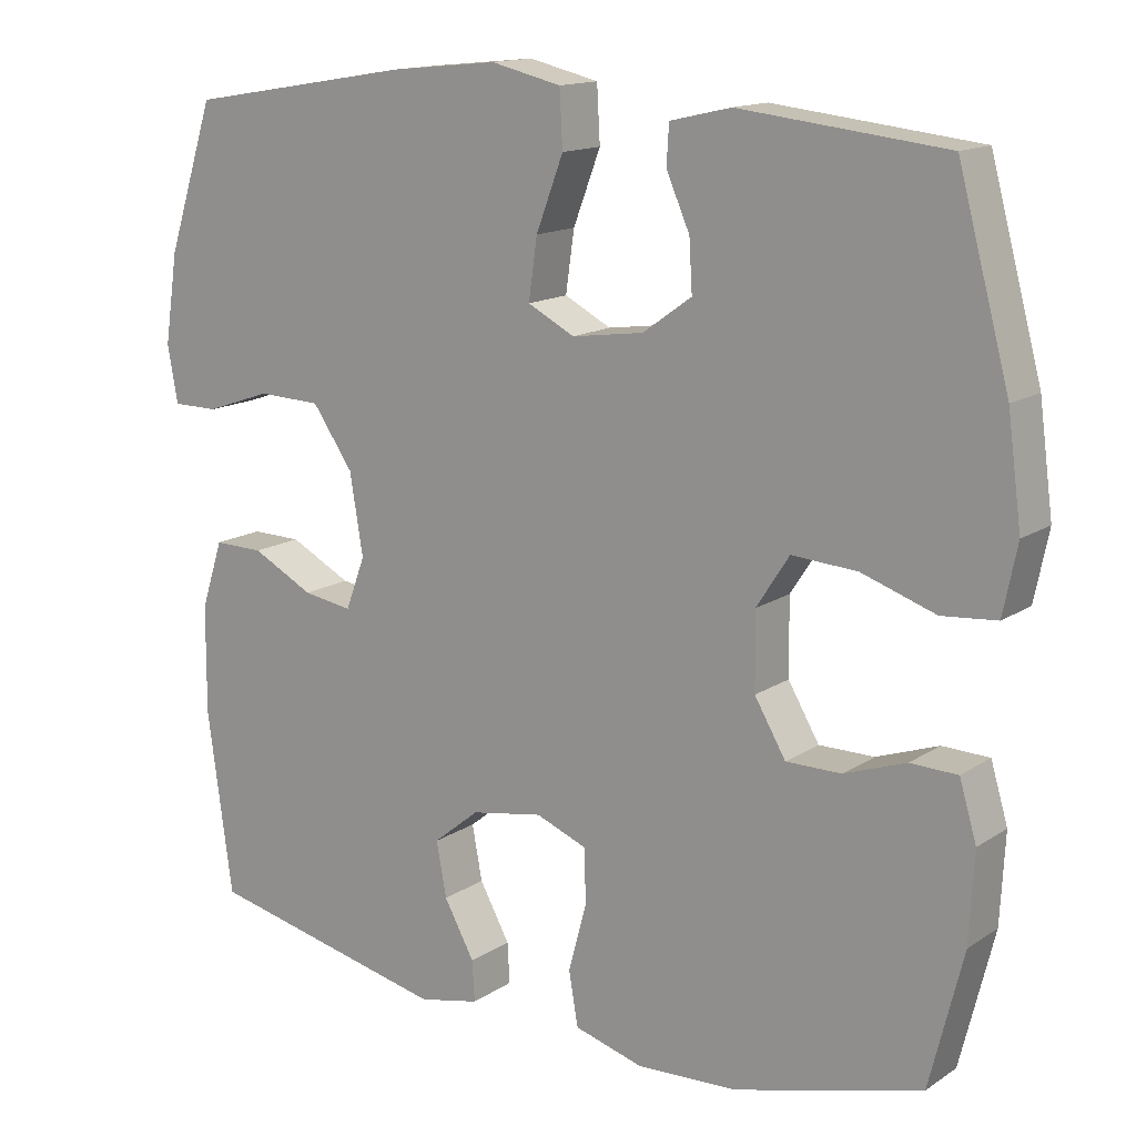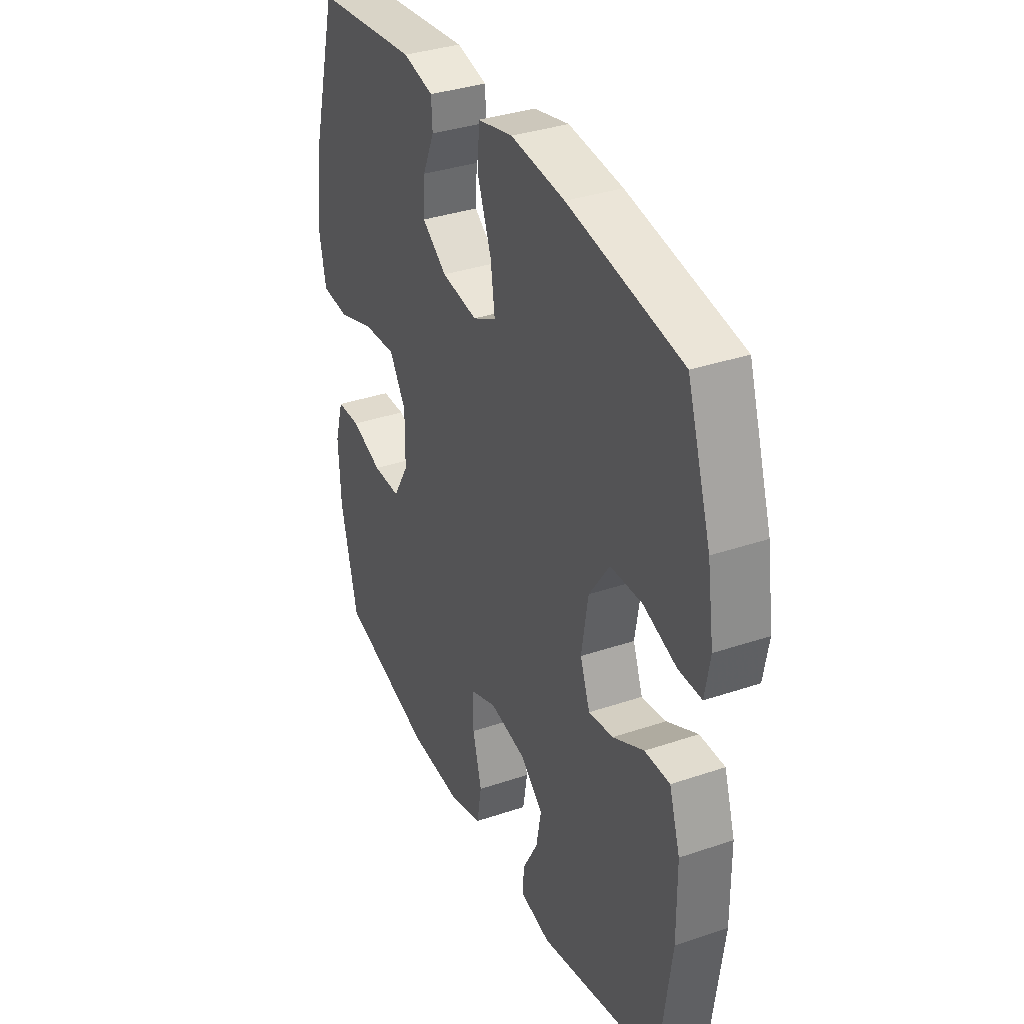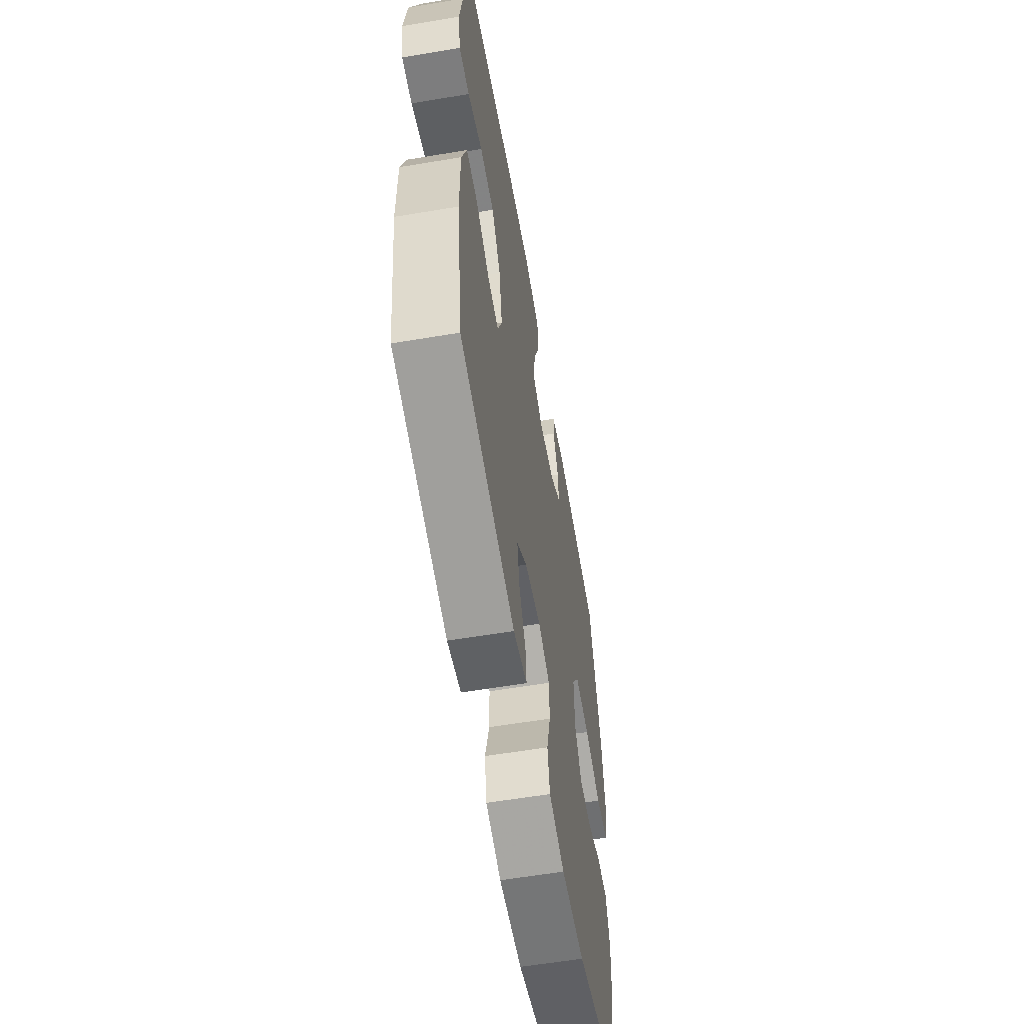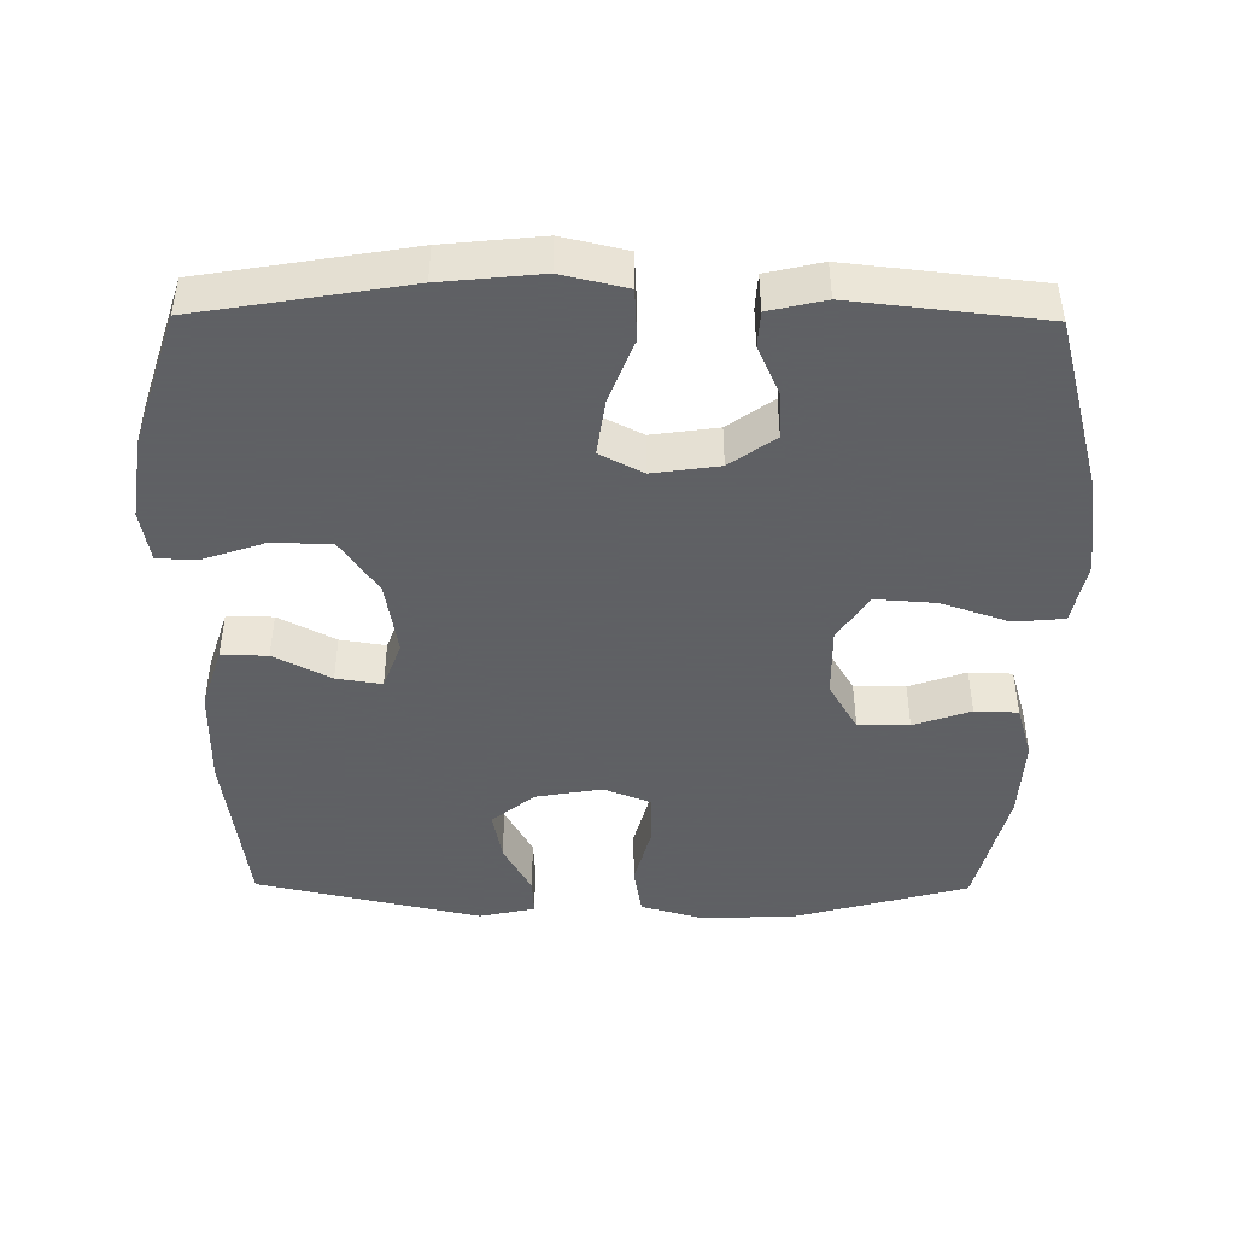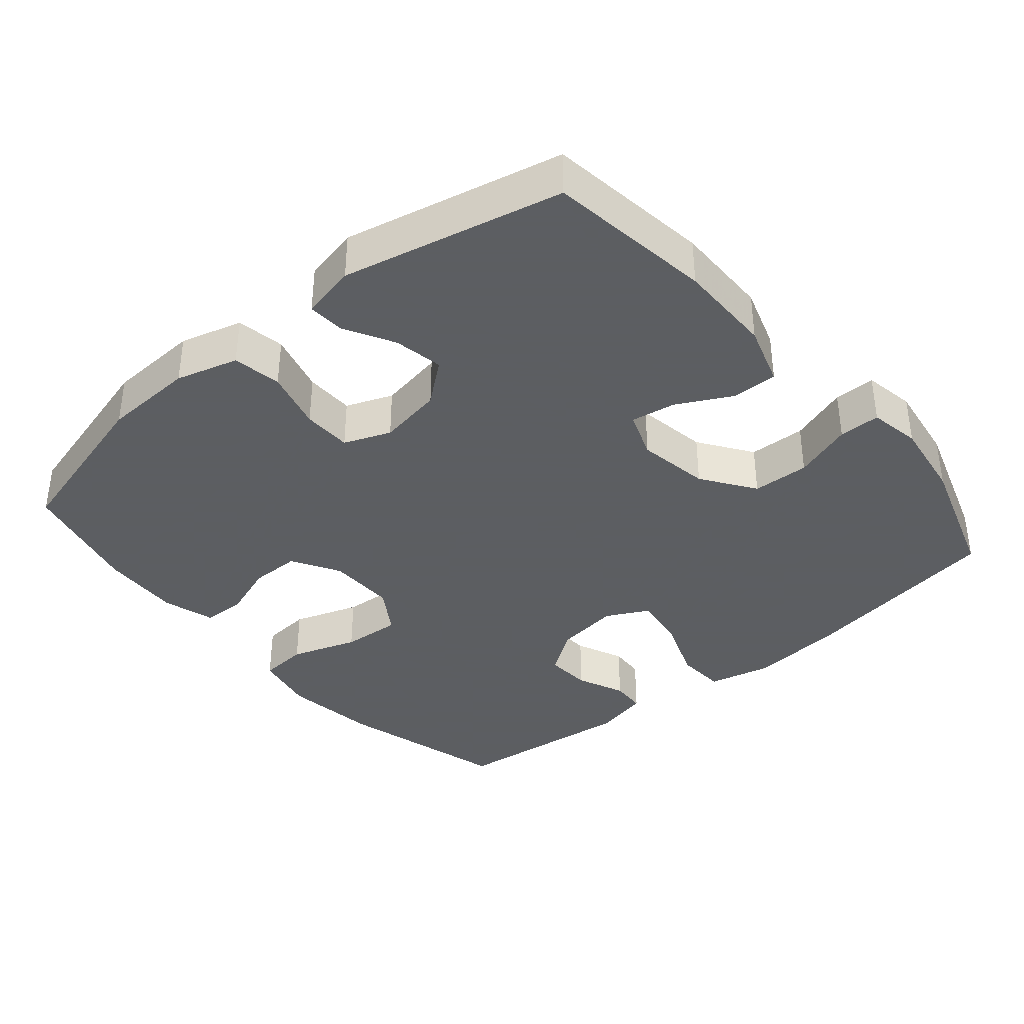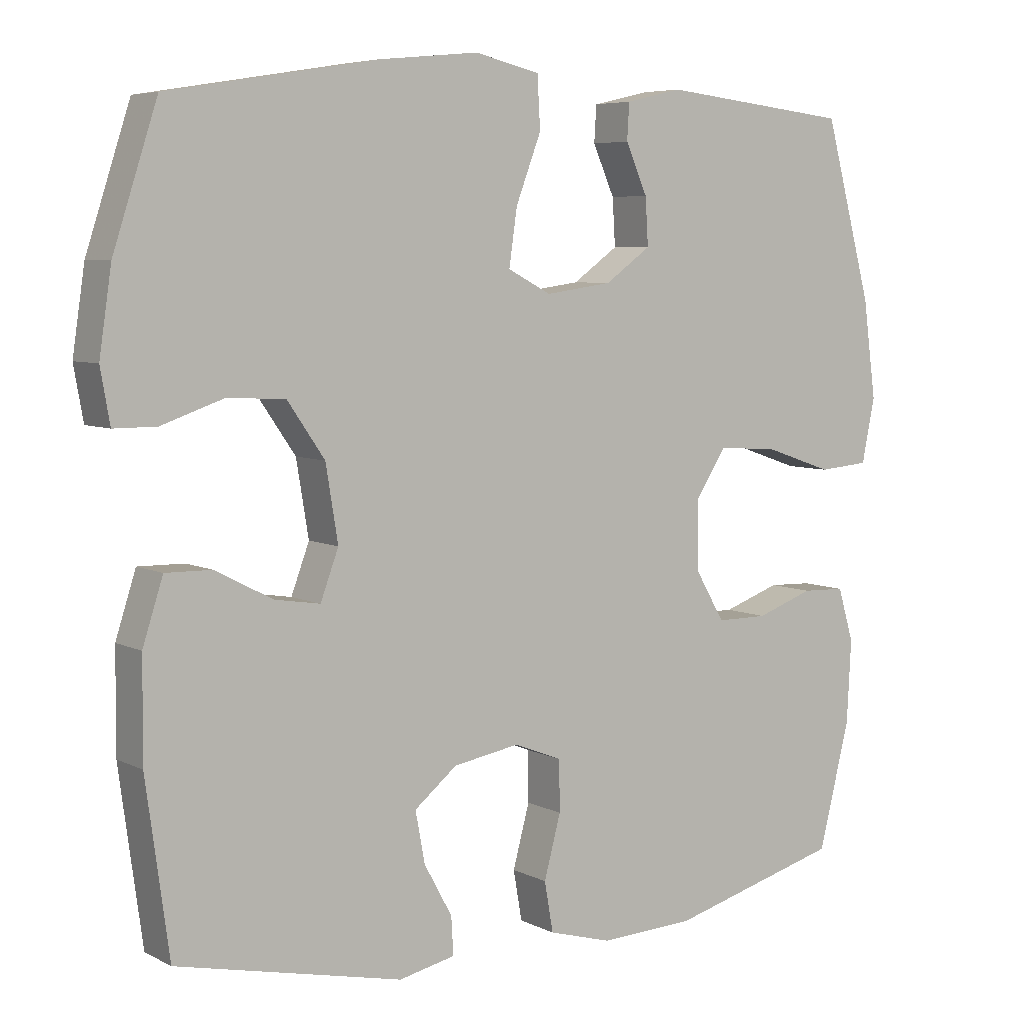
<metadata>
{"format":"obj","ext":"obj","renderer":"f3d","projection":"perspective","resolution":1024,"background":"white","views":[{"elev":14.5,"azim":35.8,"up":"+Z"},{"elev":35.1,"azim":-114.3,"up":"+Z"},{"elev":-59.2,"azim":-80.2,"up":"+Z"},{"elev":-45.3,"azim":-0.5,"up":"+Y"},{"elev":-37.4,"azim":-139.8,"up":"+Y"},{"elev":6.0,"azim":-34.6,"up":"+Z"}]}
</metadata>
<code>
v -0.5 0.07 -0.5
v -0.532 0.07 -0.265
v -0.531 0.07 -0.128
v -0.503 0.07 -0.041
v -0.439 0.07 -0.042
v -0.36 0.07 -0.083
v -0.297 0.07 -0.093
v -0.272 0.07 -0.026
v -0.289 0.07 0.077
v -0.341 0.07 0.152
v -0.422 0.07 0.155
v -0.506 0.07 0.126
v -0.565 0.07 0.126
v -0.578 0.07 0.199
v -0.561 0.07 0.313
v -0.5 0.07 0.5
v -0.211 0.07 0.548
v -0.073 0.07 0.562
v 0.017 0.07 0.541
v 0.021 0.07 0.47
v -0.014 0.07 0.378
v -0.025 0.07 0.301
v 0.035 0.07 0.27
v 0.127 0.07 0.283
v 0.19 0.07 0.328
v 0.186 0.07 0.393
v 0.156 0.07 0.461
v 0.159 0.07 0.511
v 0.237 0.07 0.529
v 0.5 0.07 0.5
v 0.566 0.07 0.256
v 0.584 0.07 0.121
v 0.566 0.07 0.033
v 0.496 0.07 0.027
v 0.402 0.07 0.059
v 0.318 0.07 0.065
v 0.276 0.07 0
v 0.277 0.07 -0.097
v 0.317 0.07 -0.165
v 0.388 0.07 -0.165
v 0.467 0.07 -0.137
v 0.527 0.07 -0.139
v 0.549 0.07 -0.213
v 0.543 0.07 -0.327
v 0.5 0.07 -0.5
v 0.261 0.07 -0.565
v 0.13 0.07 -0.571
v 0.042 0.07 -0.546
v 0.03 0.07 -0.477
v 0.053 0.07 -0.391
v 0.052 0.07 -0.321
v -0.014 0.07 -0.295
v -0.106 0.07 -0.311
v -0.165 0.07 -0.359
v -0.152 0.07 -0.429
v -0.113 0.07 -0.5
v -0.11 0.07 -0.552
v -0.188 0.07 -0.569
v -0.5 0 -0.5
v -0.532 0 -0.265
v -0.531 0 -0.128
v -0.503 0 -0.041
v -0.439 0 -0.042
v -0.36 0 -0.083
v -0.297 0 -0.093
v -0.272 0 -0.026
v -0.289 0 0.077
v -0.341 0 0.152
v -0.422 0 0.155
v -0.506 0 0.126
v -0.565 0 0.126
v -0.578 0 0.199
v -0.561 0 0.313
v -0.5 0 0.5
v -0.211 0 0.548
v -0.073 0 0.562
v 0.017 0 0.541
v 0.021 0 0.47
v -0.014 0 0.378
v -0.025 0 0.301
v 0.035 0 0.27
v 0.127 0 0.283
v 0.19 0 0.328
v 0.186 0 0.393
v 0.156 0 0.461
v 0.159 0 0.511
v 0.237 0 0.529
v 0.5 0 0.5
v 0.566 0 0.256
v 0.584 0 0.121
v 0.566 0 0.033
v 0.496 0 0.027
v 0.402 0 0.059
v 0.318 0 0.065
v 0.276 0 0
v 0.277 0 -0.097
v 0.317 0 -0.165
v 0.388 0 -0.165
v 0.467 0 -0.137
v 0.527 0 -0.139
v 0.549 0 -0.213
v 0.543 0 -0.327
v 0.5 0 -0.5
v 0.261 0 -0.565
v 0.13 0 -0.571
v 0.042 0 -0.546
v 0.03 0 -0.477
v 0.053 0 -0.391
v 0.052 0 -0.321
v -0.014 0 -0.295
v -0.106 0 -0.311
v -0.165 0 -0.359
v -0.152 0 -0.429
v -0.113 0 -0.5
v -0.11 0 -0.552
v -0.188 0 -0.569
f 4 5 6
f 3 4 6
f 2 3 6
f 1 2 6
f 58 1 6
f 57 58 6
f 56 57 6
f 55 56 6
f 54 55 6 7
f 53 54 7 8
f 52 53 8 9
f 51 52 9 10
f 48 49 50
f 47 48 50
f 46 47 50
f 45 46 50
f 44 45 50
f 43 44 50
f 42 43 50
f 41 42 50
f 40 41 50
f 39 40 50 51
f 38 39 51 10
f 33 34 35
f 32 33 35
f 31 32 35
f 30 31 35
f 29 30 35
f 28 29 35
f 27 28 35
f 26 27 35
f 25 26 35 36
f 24 25 36 37
f 19 20 21
f 18 19 21
f 17 18 21
f 16 17 21
f 15 16 21
f 14 15 21
f 13 14 21
f 12 13 21
f 11 12 21
f 10 11 21 22
f 37 38 10
f 24 37 10
f 23 24 10
f 10 22 23
f 64 63 62
f 64 62 61
f 64 61 60
f 64 60 59
f 64 59 116
f 64 116 115
f 64 115 114
f 64 114 113
f 65 64 113 112
f 66 65 112 111
f 67 66 111 110
f 68 67 110 109
f 108 107 106
f 108 106 105
f 108 105 104
f 108 104 103
f 108 103 102
f 108 102 101
f 108 101 100
f 108 100 99
f 108 99 98
f 109 108 98 97
f 68 109 97 96
f 93 92 91
f 93 91 90
f 93 90 89
f 93 89 88
f 93 88 87
f 93 87 86
f 93 86 85
f 93 85 84
f 94 93 84 83
f 95 94 83 82
f 79 78 77
f 79 77 76
f 79 76 75
f 79 75 74
f 79 74 73
f 79 73 72
f 79 72 71
f 79 71 70
f 79 70 69
f 80 79 69 68
f 68 96 95
f 68 95 82
f 68 82 81
f 81 80 68
f 1 59 60 2
f 2 60 61 3
f 3 61 62 4
f 4 62 63 5
f 5 63 64 6
f 6 64 65 7
f 7 65 66 8
f 8 66 67 9
f 9 67 68 10
f 10 68 69 11
f 11 69 70 12
f 12 70 71 13
f 13 71 72 14
f 14 72 73 15
f 15 73 74 16
f 16 74 75 17
f 17 75 76 18
f 18 76 77 19
f 19 77 78 20
f 20 78 79 21
f 21 79 80 22
f 22 80 81 23
f 23 81 82 24
f 24 82 83 25
f 25 83 84 26
f 26 84 85 27
f 27 85 86 28
f 28 86 87 29
f 29 87 88 30
f 30 88 89 31
f 31 89 90 32
f 32 90 91 33
f 33 91 92 34
f 34 92 93 35
f 35 93 94 36
f 36 94 95 37
f 37 95 96 38
f 38 96 97 39
f 39 97 98 40
f 40 98 99 41
f 41 99 100 42
f 42 100 101 43
f 43 101 102 44
f 44 102 103 45
f 45 103 104 46
f 46 104 105 47
f 47 105 106 48
f 48 106 107 49
f 49 107 108 50
f 50 108 109 51
f 51 109 110 52
f 52 110 111 53
f 53 111 112 54
f 54 112 113 55
f 55 113 114 56
f 56 114 115 57
f 57 115 116 58
f 58 116 59 1

</code>
